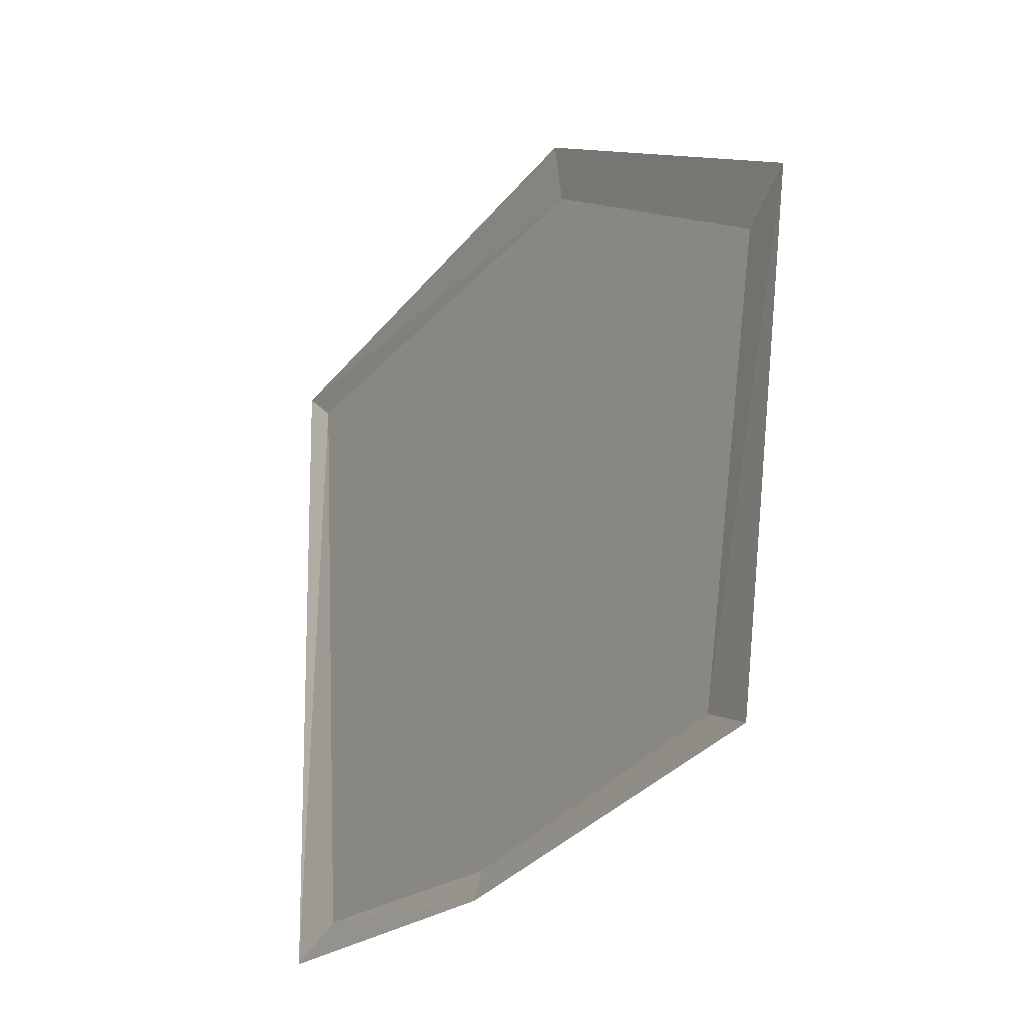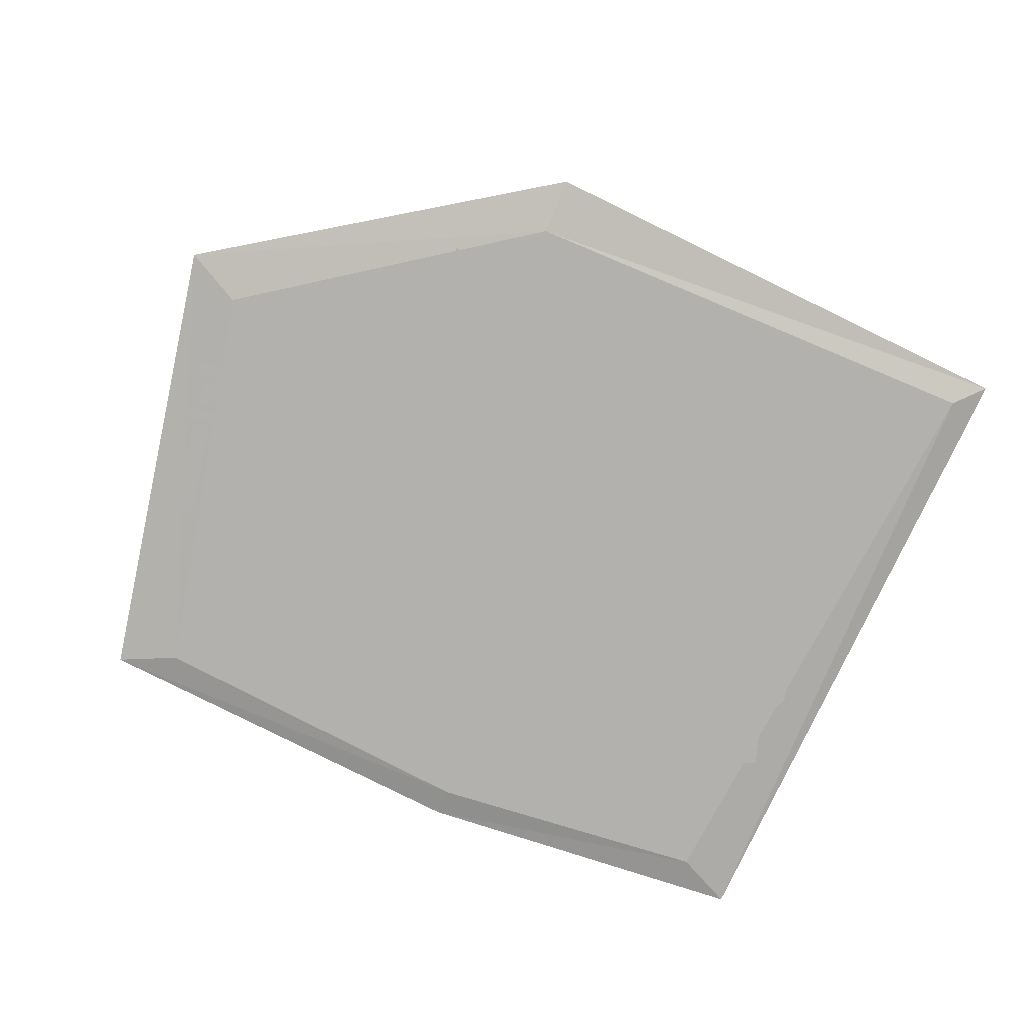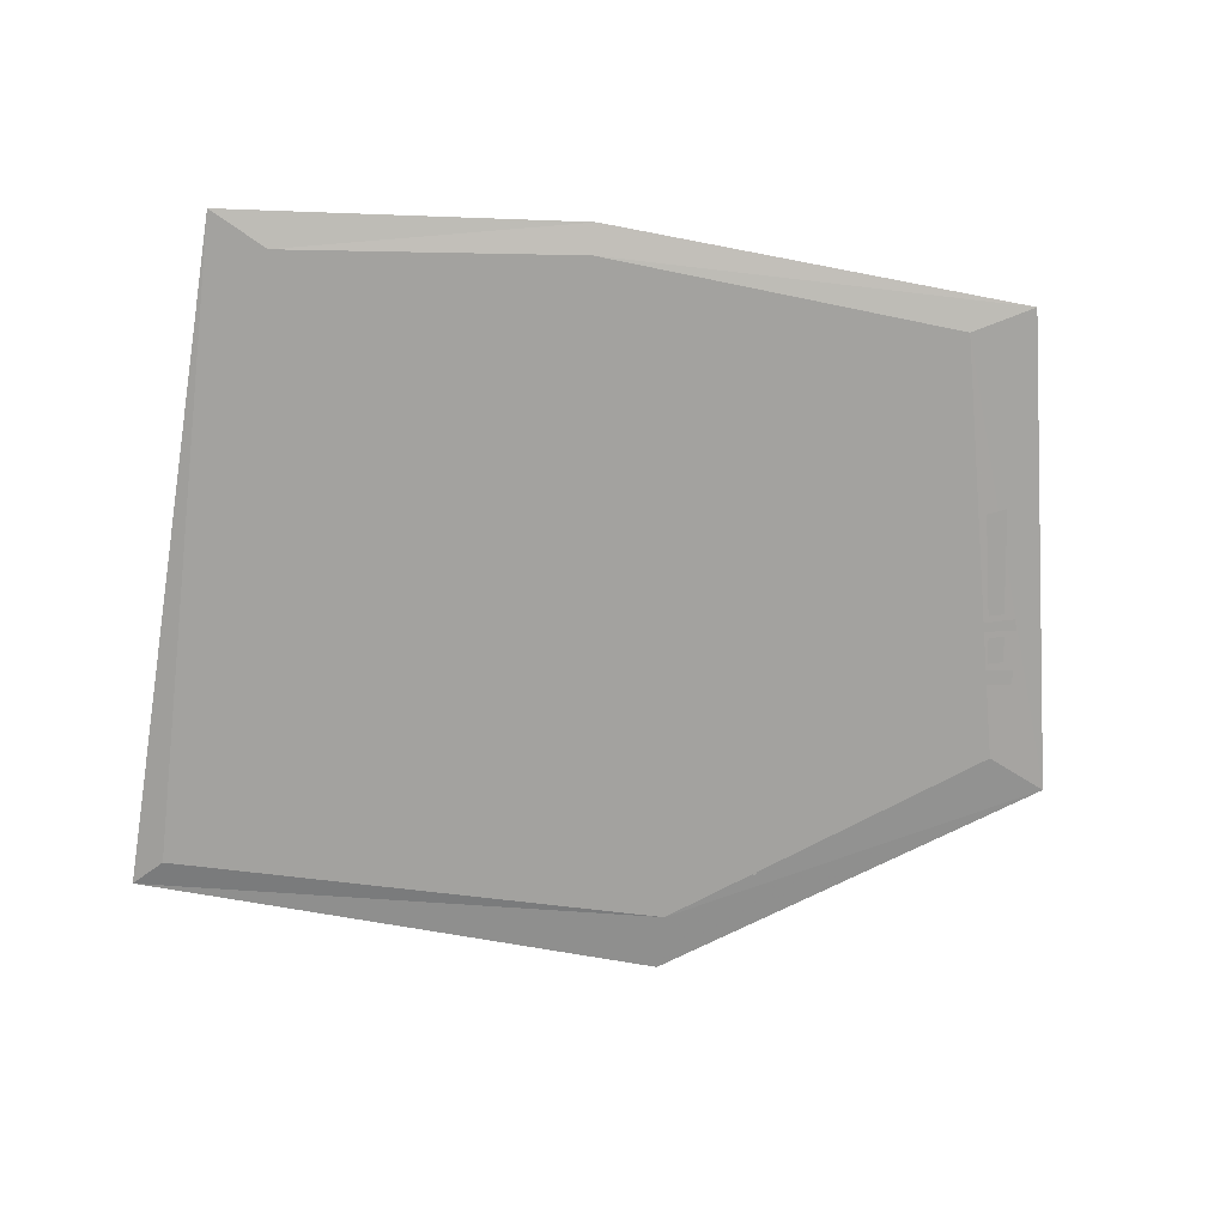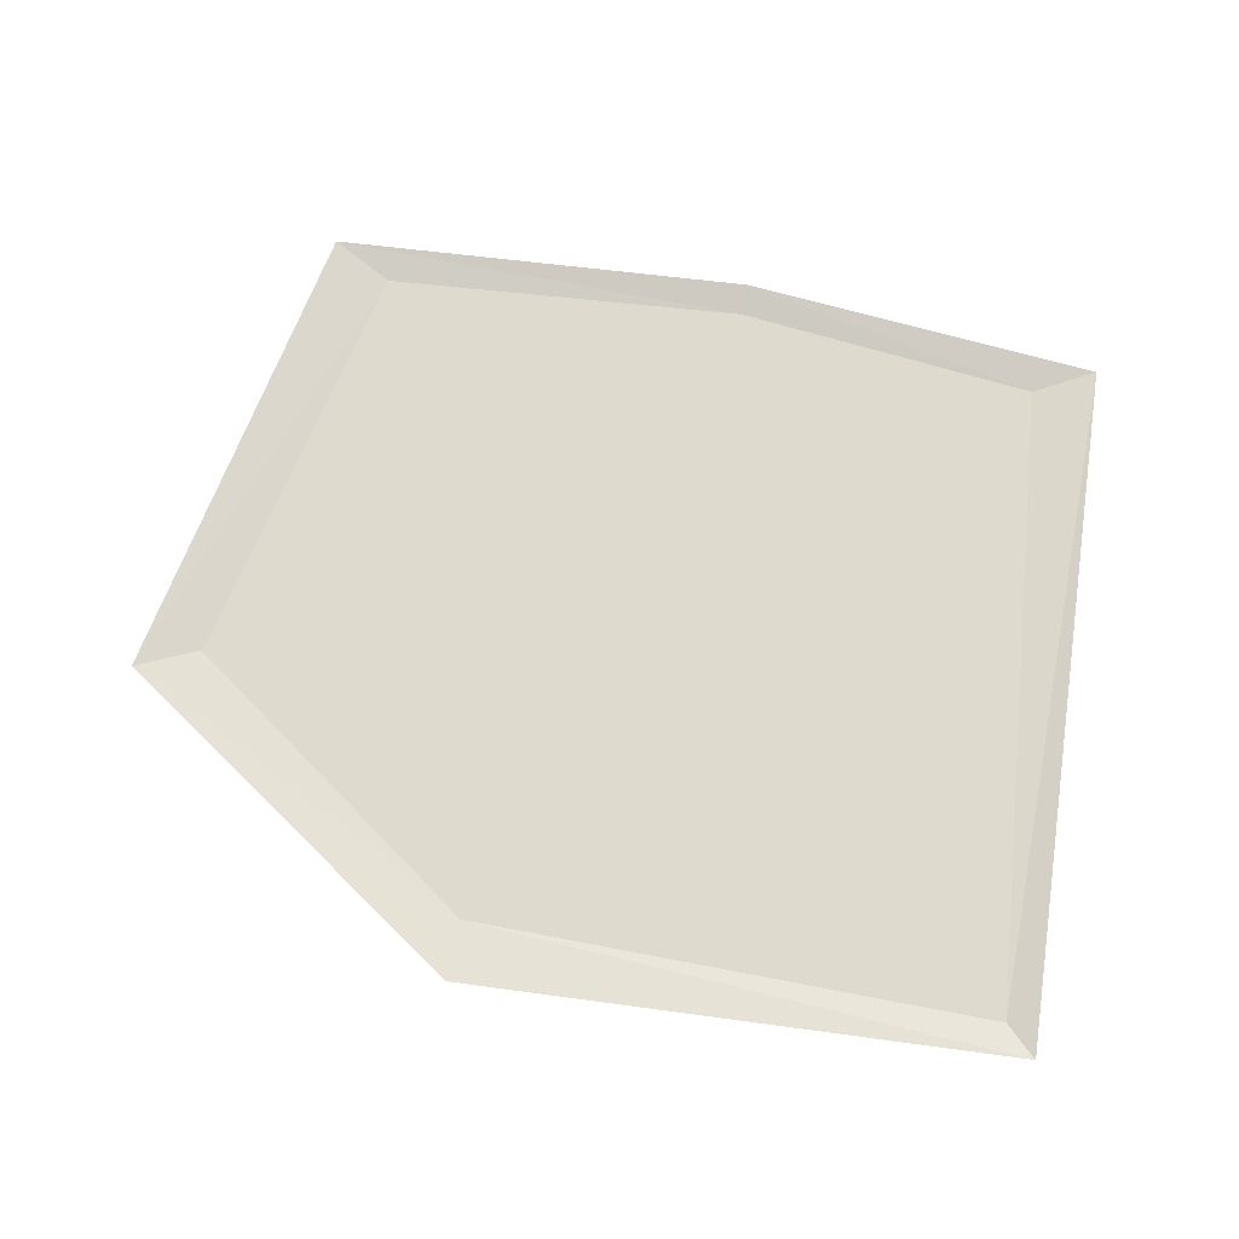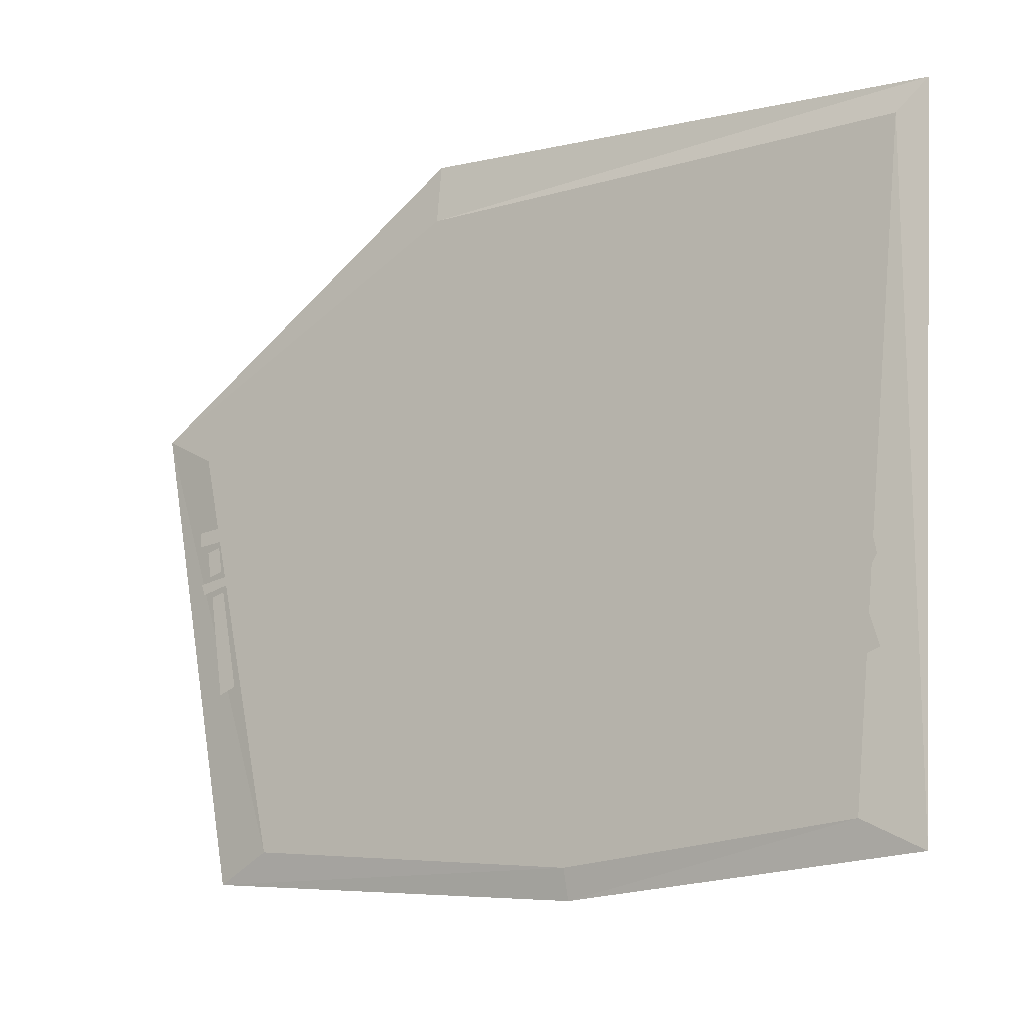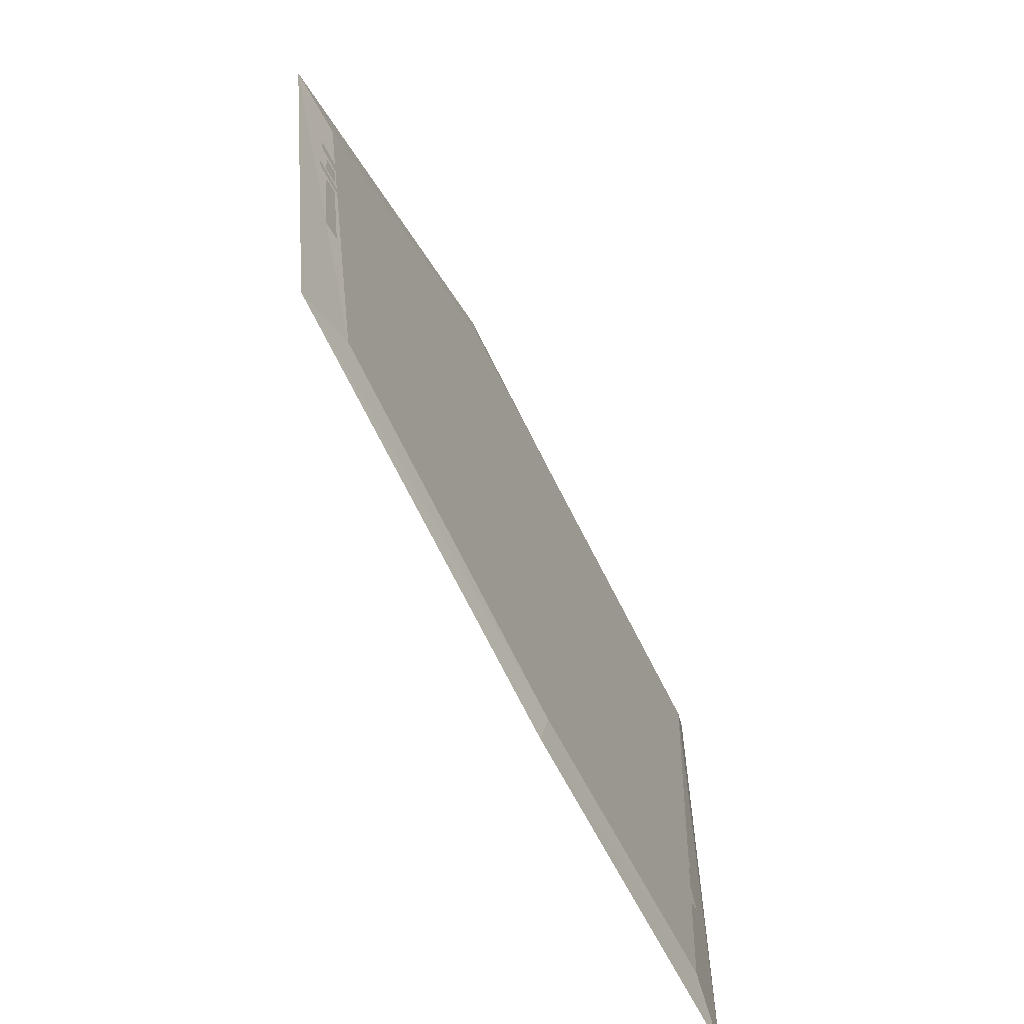
<metadata>
{"format":"obj","ext":"obj","renderer":"f3d","projection":"perspective","resolution":1024,"background":"white","views":[{"elev":-27.2,"azim":-121.3,"up":"+Z"},{"elev":-79.3,"azim":-22.7,"up":"+Y"},{"elev":-72.4,"azim":173.2,"up":"+Y"},{"elev":71.2,"azim":10.8,"up":"+Y"},{"elev":-12.8,"azim":34.1,"up":"+Z"},{"elev":-68.6,"azim":-63.3,"up":"+Z"}]}
</metadata>
<code>
v 0.0625 0 0.0625
v 0.0625 0 -0.0625
v -0.0625 0 -0.0625
v -0.0625 0 0.0625
v 0.5859 -0.01562 -0.4453
v 0.5859 -0.01562 -0.4141
v 0.5391 -0.01562 -0.4141
v 0.5391 -0.01562 -0.4453
v 0.4922 -0.01562 -0.3828
v 0.4766 -0.01562 -0.4141
v 0.4609 -0.01562 -0.3359
v 0.4297 -0.01562 -0.3359
v 0.4609 -0.01562 -0.2891
v 0.4297 -0.01562 -0.2891
v 0.4922 -0.01562 -0.2422
v 0.4766 -0.01562 -0.2109
v 0.5391 -0.01562 -0.2109
v 0.5391 -0.01562 -0.1797
v 0.5859 -0.01562 -0.2109
v 0.5859 -0.01562 -0.1797
v 0.6328 -0.01562 -0.2422
v 0.6484 -0.01562 -0.2109
v 0.6641 -0.01562 -0.2891
v 0.6953 -0.01562 -0.2891
v 0.6641 -0.01562 -0.3359
v 0.6953 -0.01562 -0.3359
v 0.6328 -0.01562 -0.3828
v 0.6484 -0.01562 -0.4141
v 0.6641 -0.01562 0.4609
v 0.7109 -0.01562 0.4609
v 0.7578 -0.01562 0.5391
v 0.7031 -0.01562 0.5547
v 0.8359 -0.01562 0.5859
v 0.7734 -0.01562 0.5859
v 0.6641 -0.01562 0.4141
v 0.7109 -0.01562 0.4141
v 0.7109 -0.01562 0.3203
v 0.7578 -0.01562 0.3359
v 0.7656 -0.01562 0.2891
v 0.8359 -0.01562 0.2891
v 0.4531 -0.01562 -0.1016
v 0.4453 -0.01562 -0.04688
v 0.3672 -0.01562 -0.02344
v 0.3984 -0.01562 -0.08594
v 0.3672 -0.01562 -0.1328
v 0.3359 -0.01562 -0.08594
v 0.2812 -0.01562 -0.1016
v 0.2891 -0.01562 -0.04688
v 0.2422 -0.01562 -0.02344
v 0.2891 -0.01562 0
v 0.2812 -0.01562 0.05469
v 0.3359 -0.01562 0.03906
v 0.3672 -0.01562 0.08594
v 0.3984 -0.01562 0.03906
v 0.4531 -0.01562 0.05469
v 0.4453 -0.01562 0
v 0.4922 -0.01562 -0.02344
v -0.3281 -0.01562 -0.01562
v -0.4844 -0.01562 0.01562
v -0.2891 -0.01562 -0.03906
v -0.4375 -0.01562 -0.007812
v -0.4688 -0.01562 -0.05469
v -0.4141 -0.01562 -0.07031
v -0.4297 -0.01562 -0.125
v -0.375 -0.01562 -0.1094
v -0.3594 -0.01562 -0.1562
v -0.3125 -0.01562 -0.1328
v -0.2891 -0.01562 -0.1719
v -0.2656 -0.01562 -0.1328
v -0.2188 -0.01562 -0.1641
v -0.2031 -0.01562 -0.1094
v -0.1484 -0.01562 -0.125
v -0.1641 -0.01562 -0.07031
v -0.1172 -0.01562 -0.05469
v -0.1406 -0.01562 -0.007812
v -0.09375 -0.01562 0.01562
v -0.25 -0.01562 -0.01562
v -0.2344 -0.01562 0.01562
v -0.25 -0.01562 0.04688
v -0.2891 -0.01562 0.07031
v -0.1406 -0.01562 0.03906
v -0.1094 -0.01562 0.08594
v -0.1641 -0.01562 0.1016
v -0.1484 -0.01562 0.1562
v -0.2031 -0.01562 0.1406
v -0.2188 -0.01562 0.1875
v -0.2656 -0.01562 0.1641
v -0.2891 -0.01562 0.2031
v -0.3125 -0.01562 0.1641
v -0.3594 -0.01562 0.1953
v -0.375 -0.01562 0.1406
v -0.4297 -0.01562 0.1562
v -0.4141 -0.01562 0.1016
v -0.4609 -0.01562 0.08594
v -0.4375 -0.01562 0.03906
v -0.3281 -0.01562 0.04688
v -0.3438 -0.01562 0.01562
v 0.007812 -0.01562 -0.1484
v -0.01562 -0.01562 -0.1875
v 0.1641 -0.01562 -0.1875
v 0.1328 -0.01562 -0.1484
v 0.04688 -0.01562 0.2578
v 0.04688 -0.01562 0.2266
v 0.07812 -0.01562 0.2266
v 0.07812 -0.01562 0.2578
v 0.04688 -0.01562 0.3125
v 0.07812 -0.01562 0.3125
v -0.007812 -0.01562 0.2578
v -0.007812 -0.01562 0.2266
v 0.1328 -0.01562 0.2578
v 0.1328 -0.01562 0.2266
v 0.04688 -0.01562 0.1719
v 0.07812 -0.01562 0.1719
v -0.7266 -0.01562 0
v -0.6953 -0.01562 -0.2188
v -0.6562 -0.01562 -0.2031
v -0.6953 -0.01562 0.007812
v -0.7578 -0.01562 0.03125
v -0.75 -0.01562 0.007812
v -0.6875 -0.01562 0.02344
v -0.6641 -0.01562 0.04688
v -0.6641 -0.01562 0.1172
v -0.6875 -0.01562 0.0625
v -0.6719 -0.01562 0.0625
v -0.6328 -0.01562 0.1172
v -0.6641 -0.01562 0.1719
v -0.6406 -0.01562 0.1719
v -0.7422 -0.01562 0.1016
v -0.7344 -0.01562 0.04688
v -0.7031 -0.01562 0.05469
v -0.7109 -0.01562 0.1094
v -0.7656 -0.01562 0.1484
v -0.7656 -0.01562 0.1172
v -0.6875 -0.01562 0.125
v -0.6875 -0.01562 0.1562
v -0.1641 -0.01562 -0.5625
v -0.125 -0.01562 -0.5938
v -0.125 -0.01562 -0.5469
v -0.1641 -0.01562 -0.5312
v -0.125 -0.01562 -0.5
v -0.08594 -0.01562 -0.5312
v -0.08594 -0.01562 -0.5625
v 0.07812 -0.01562 -0.5469
v 0.1172 -0.01562 -0.5781
v 0.125 -0.01562 -0.5469
v 0.07812 -0.01562 -0.5078
v 0.1172 -0.01562 -0.5078
v 0.1562 -0.01562 -0.5312
v 0.1562 -0.01562 -0.5781
v -0.007812 -0.01562 -0.5078
v -0.03125 -0.01562 -0.5859
v 0.03125 -0.01562 -0.5859
v 0.03125 -0.01562 -0.5156
v 0.8594 -0.01562 0.07031
v 0.8047 -0.01562 0.09375
v 0.8047 -0.01562 0
v 0.8594 -0.01562 0
v 0.8203 -0.01562 -0.04688
v 0.7969 -0.01562 -0.08594
v 0.8281 -0.01562 -0.09375
v 0.8594 -0.01562 -0.04688
v 0.8672 -0.01562 -0.08594
v 0.8438 -0.01562 -0.125
v 0.7969 -0.01562 -0.125
v 0.8359 -0.01562 -0.1562
v 0.7969 -0.01562 -0.1719
v 0.8047 -0.01562 -0.2812
v 0.8672 -0.01562 -0.2578
v -0.5625 -0.01562 -0.5625
v -0.75 -0.01562 0.3125
v -0.875 0 0.375
v -0.6875 0 -0.625
v 0.1875 -0.01562 -0.625
v -0.125 -0.01562 0.75
v -0.125 0 0.875
v 1 0 0.8125
v 0.9375 -0.01562 0.75
v 0.9375 0 -0.625
v 0.8125 -0.01562 -0.5625
v 0.1875 0 -0.6875
v 0.1484 -0.01562 0.7266
v 0.1719 -0.01562 0.7266
v 0.1719 -0.01562 0.7344
v 0.1484 -0.01562 0.7344
v 0.1172 -0.01562 0.7266
v 0.0625 -0.01562 0.6719
v 0.07812 -0.01562 0.6484
v 0.1328 -0.01562 0.7031
v 0.1875 -0.01562 0.7031
v 0.2031 -0.01562 0.7266
v 0.2578 -0.01562 0.6719
v 0.2422 -0.01562 0.6484
v 0.1328 -0.01562 0.6406
v 0.1875 -0.01562 0.6406
v 0.09375 -0.01562 0.03906
v 0.09375 -0.01562 0.08594
v 0.03125 -0.01562 0.08594
v 0.03125 -0.01562 0.03906
v -0.04688 -0.01562 0.1328
v -0.07031 -0.01562 0.08594
v -0.09375 -0.01562 0.2109
v -0.1406 -0.01562 0.2109
v -0.09375 -0.01562 0.2734
v -0.1406 -0.01562 0.2734
v -0.04688 -0.01562 0.3516
v -0.07031 -0.01562 0.3984
v 0.03125 -0.01562 0.3984
v 0.03125 -0.01562 0.4453
v 0.09375 -0.01562 0.3984
v 0.09375 -0.01562 0.4453
v 0.1641 -0.01562 0.3516
v 0.1953 -0.01562 0.3984
v 0.2109 -0.01562 0.2734
v 0.2656 -0.01562 0.2734
v 0.2109 -0.01562 0.2109
v 0.2656 -0.01562 0.2109
v 0.1641 -0.01562 0.1328
v 0.1953 -0.01562 0.08594
v -0.1328 -0.01562 0.3984
v -0.1797 -0.01562 0.3984
v -0.2266 -0.01562 0.3203
v -0.2031 -0.01562 0.2734
v -0.3047 -0.01562 0.2734
v -0.3047 -0.01562 0.2266
v -0.1328 -0.01562 0.4609
v -0.1797 -0.01562 0.4609
v -0.2031 -0.01562 0.5859
v -0.2266 -0.01562 0.5391
v -0.3047 -0.01562 0.6328
v -0.3047 -0.01562 0.5859
v 0.3125 -0.01562 0.2812
v 0.3359 -0.01562 0.3281
v 0.2891 -0.01562 0.4062
v 0.2422 -0.01562 0.4062
v 0.2891 -0.01562 0.4688
v 0.2422 -0.01562 0.4688
v 0.3359 -0.01562 0.5469
v 0.3125 -0.01562 0.5938
v 0.4141 -0.01562 0.5938
v 0.4141 -0.01562 0.6406
v 0.4141 -0.01562 0.2344
v 0.4141 -0.01562 0.2812
f 1 2 3
f 1 3 4
f 5 6 7
f 5 7 8
f 8 7 9
f 8 9 10
f 10 9 11
f 10 11 12
f 12 11 13
f 12 13 14
f 14 13 15
f 14 15 16
f 16 15 17
f 16 17 18
f 18 17 19
f 18 19 20
f 20 19 21
f 20 21 22
f 22 21 23
f 22 23 24
f 24 23 25
f 24 25 26
f 26 25 27
f 26 27 28
f 28 27 6
f 28 6 5
f 29 30 31
f 29 31 32
f 32 31 33
f 32 33 34
f 35 36 30
f 35 30 29
f 37 38 36
f 37 36 35
f 39 40 38
f 39 38 37
f 41 42 43
f 41 43 44
f 44 43 45
f 45 43 46
f 46 43 47
f 47 43 48
f 48 43 49
f 49 43 50
f 50 43 51
f 51 43 52
f 52 43 53
f 53 43 54
f 54 43 55
f 55 43 56
f 56 43 57
f 57 43 42
f 58 59 60
f 60 59 61
f 60 61 62
f 60 62 63
f 60 63 64
f 60 64 65
f 60 65 66
f 60 66 67
f 60 67 68
f 60 68 69
f 60 69 70
f 60 70 71
f 60 71 72
f 60 72 73
f 60 73 74
f 60 74 75
f 60 75 76
f 60 76 77
f 77 76 78
f 78 76 79
f 79 76 80
f 80 76 81
f 80 81 82
f 80 82 83
f 80 83 84
f 80 84 85
f 80 85 86
f 80 86 87
f 80 87 88
f 80 88 89
f 80 89 90
f 80 90 91
f 80 91 92
f 80 92 93
f 80 93 94
f 80 94 95
f 80 95 59
f 80 59 96
f 96 59 97
f 97 59 58
f 98 99 100
f 98 100 101
f 102 103 104
f 102 104 105
f 102 105 106
f 106 105 107
f 102 108 109
f 102 109 103
f 110 105 104
f 110 104 111
f 103 112 113
f 103 113 104
f 114 115 116
f 114 116 117
f 118 119 120
f 118 120 121
f 122 123 124
f 122 124 125
f 122 125 126
f 126 125 127
f 128 129 130
f 128 130 131
f 132 133 134
f 132 134 135
f 136 137 138
f 136 138 139
f 139 138 140
f 140 138 141
f 141 138 142
f 142 138 137
f 143 144 145
f 143 145 146
f 146 145 147
f 147 145 148
f 148 145 149
f 149 145 144
f 150 151 152
f 150 152 153
f 154 155 156
f 154 156 157
f 158 159 160
f 158 160 161
f 161 160 162
f 162 160 163
f 163 160 164
f 164 160 159
f 165 166 167
f 165 167 168
f 181 182 183
f 181 183 184
f 185 186 187
f 185 187 188
f 185 188 181
f 181 188 182
f 182 188 189
f 182 189 190
f 190 189 191
f 191 189 192
f 193 194 189
f 193 189 188
f 195 196 197
f 195 197 198
f 198 197 199
f 198 199 200
f 200 199 201
f 200 201 202
f 202 201 203
f 202 203 204
f 204 203 205
f 204 205 206
f 206 205 207
f 206 207 208
f 208 207 209
f 208 209 210
f 210 209 211
f 210 211 212
f 212 211 213
f 212 213 214
f 214 213 215
f 214 215 216
f 216 215 217
f 216 217 218
f 218 217 196
f 218 196 195
f 219 220 221
f 219 221 222
f 222 221 223
f 222 223 224
f 225 226 220
f 225 220 219
f 227 228 226
f 227 226 225
f 229 230 228
f 229 228 227
f 231 232 233
f 231 233 234
f 234 233 235
f 234 235 236
f 236 235 237
f 236 237 238
f 238 237 239
f 238 239 240
f 241 242 232
f 241 232 231
f 169 170 171
f 169 171 172
f 169 172 173
f 169 173 174
f 169 174 170
f 170 174 171
f 171 174 175
f 175 174 176
f 176 174 177
f 176 177 178
f 178 177 179
f 178 179 180
f 180 179 173
f 180 173 172
f 173 179 177
f 173 177 174

</code>
